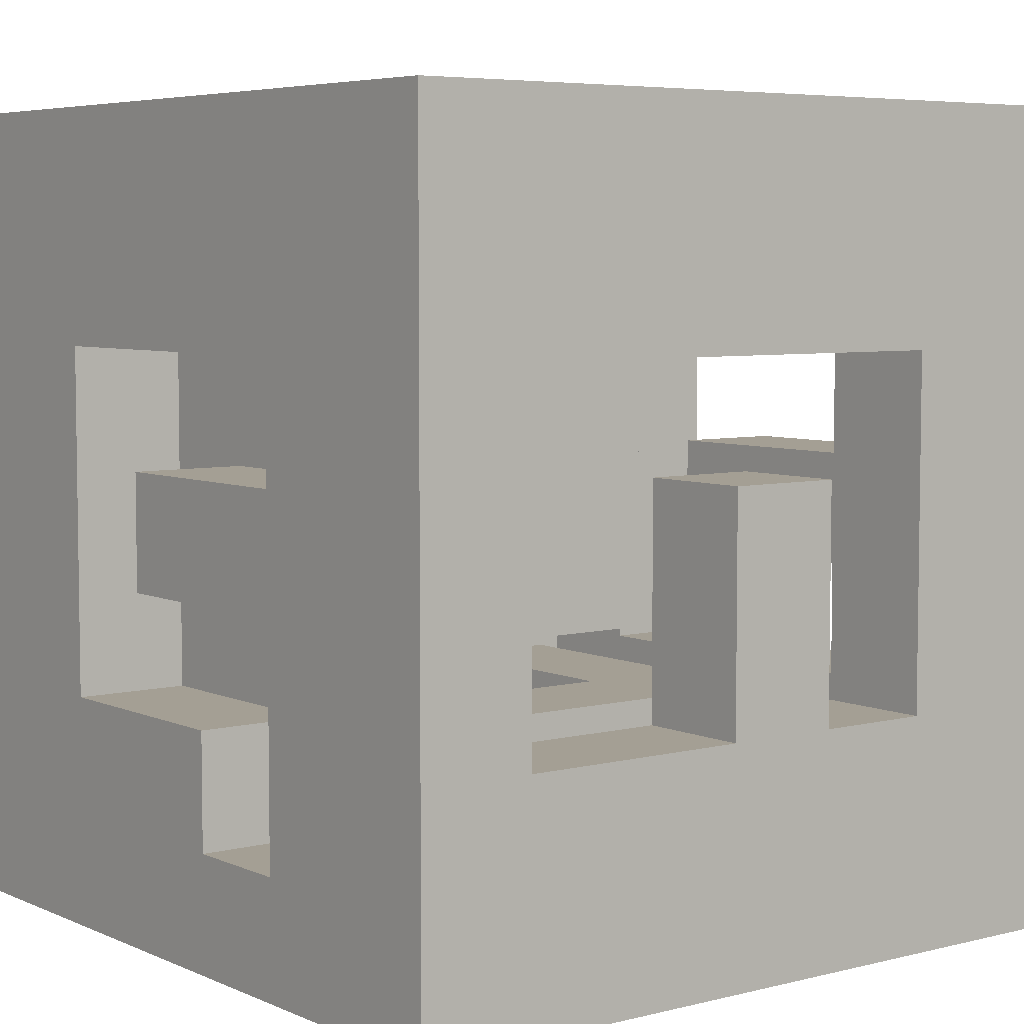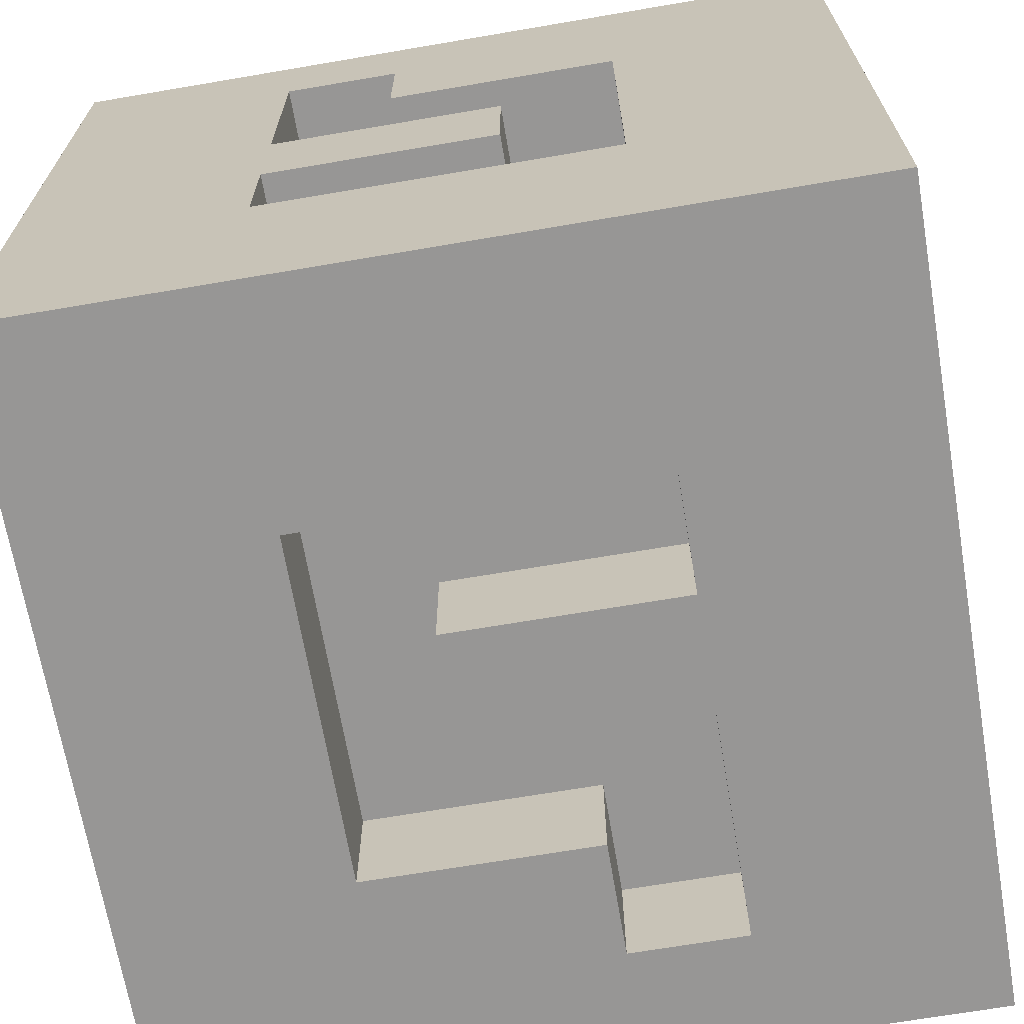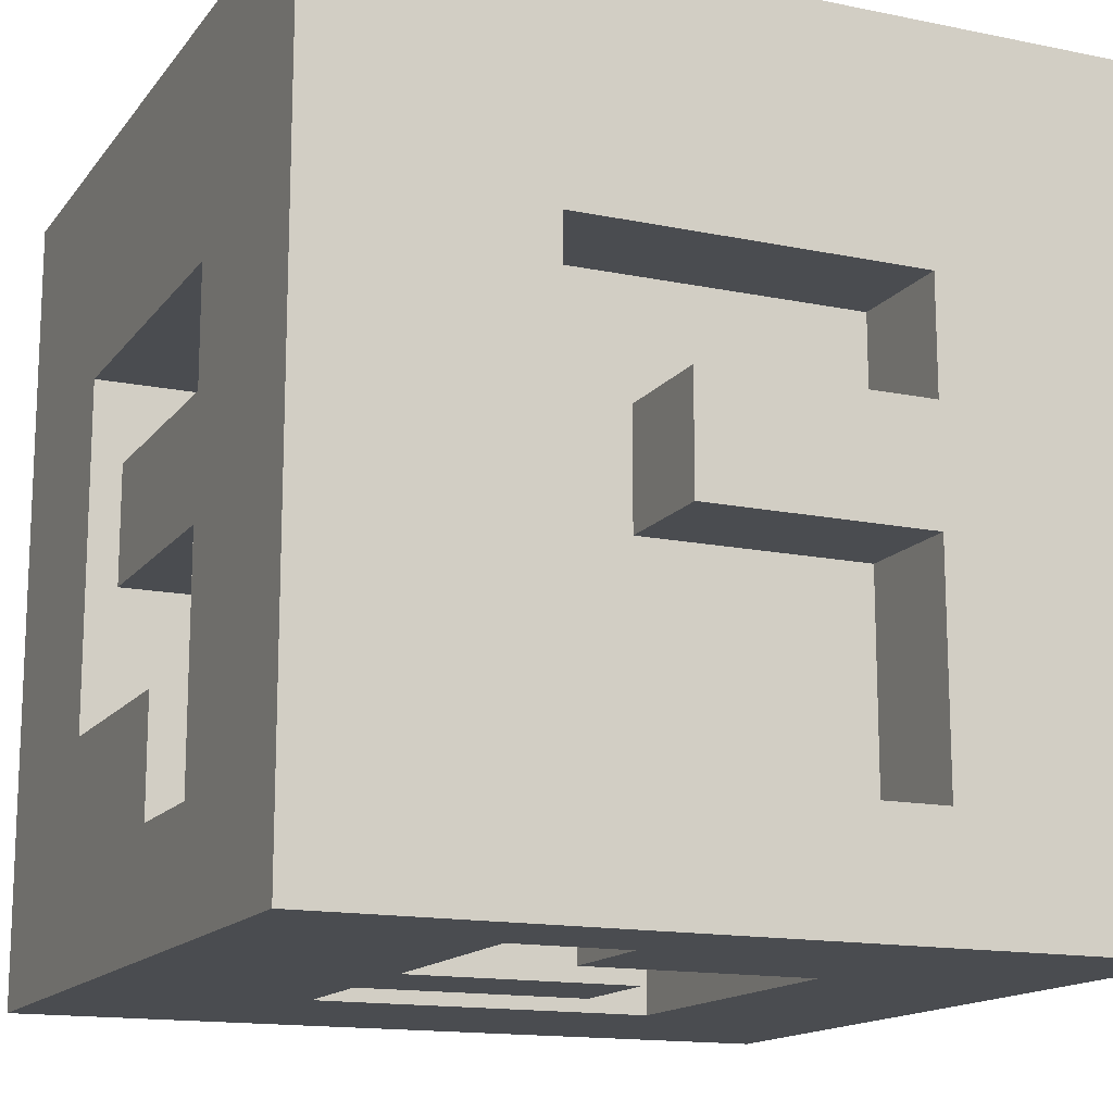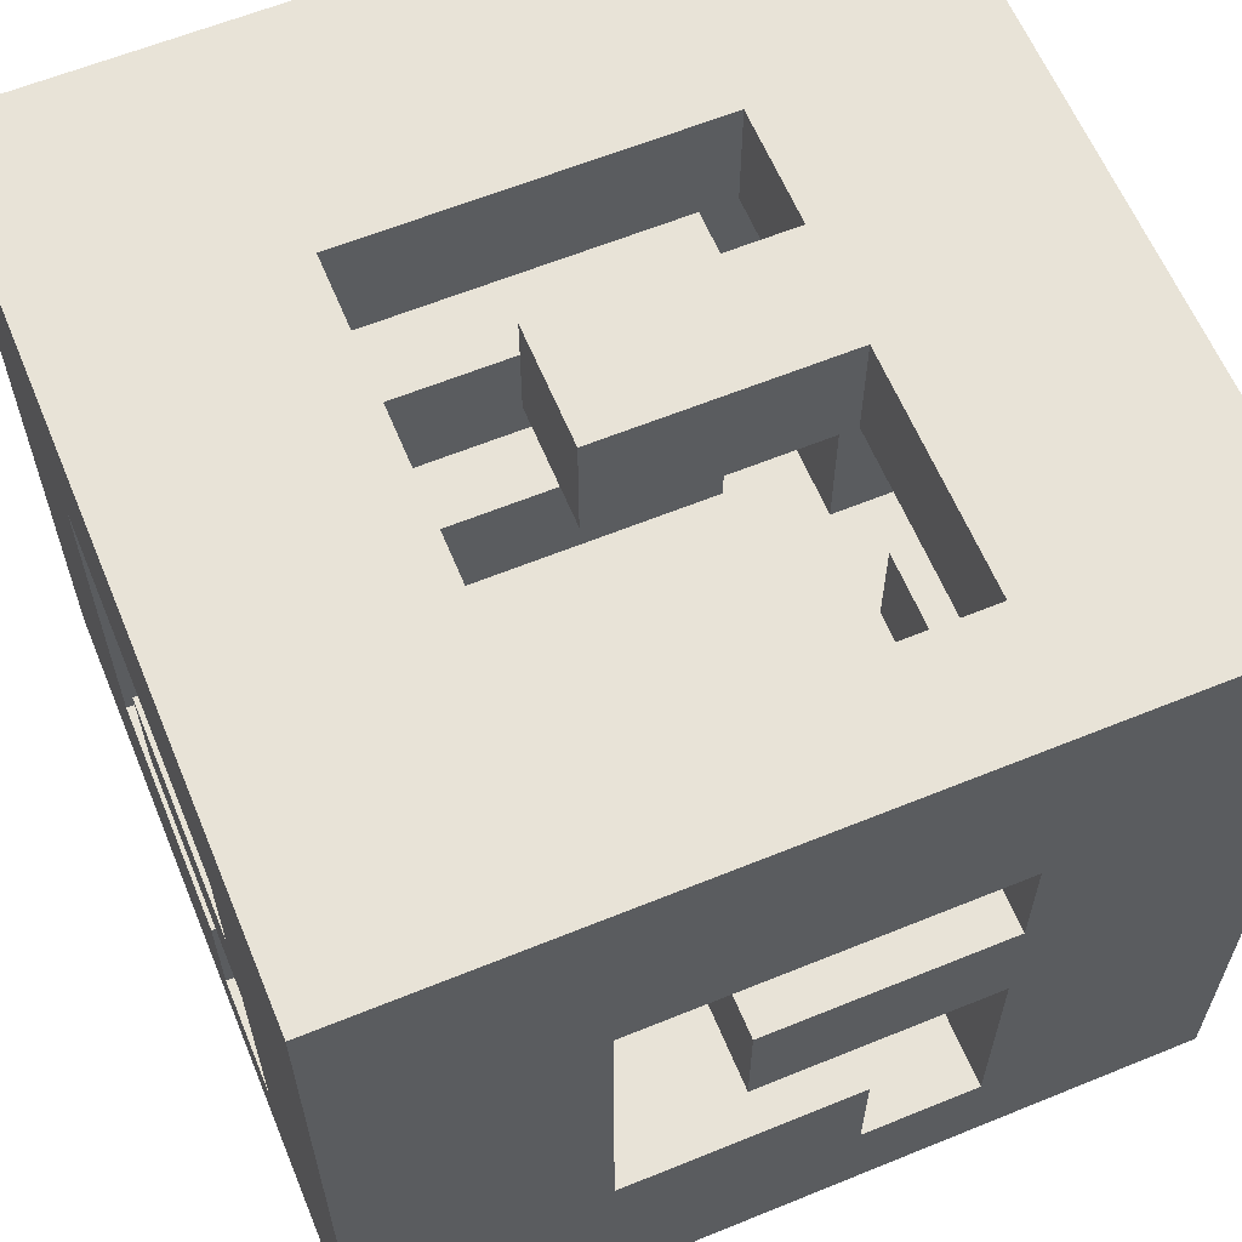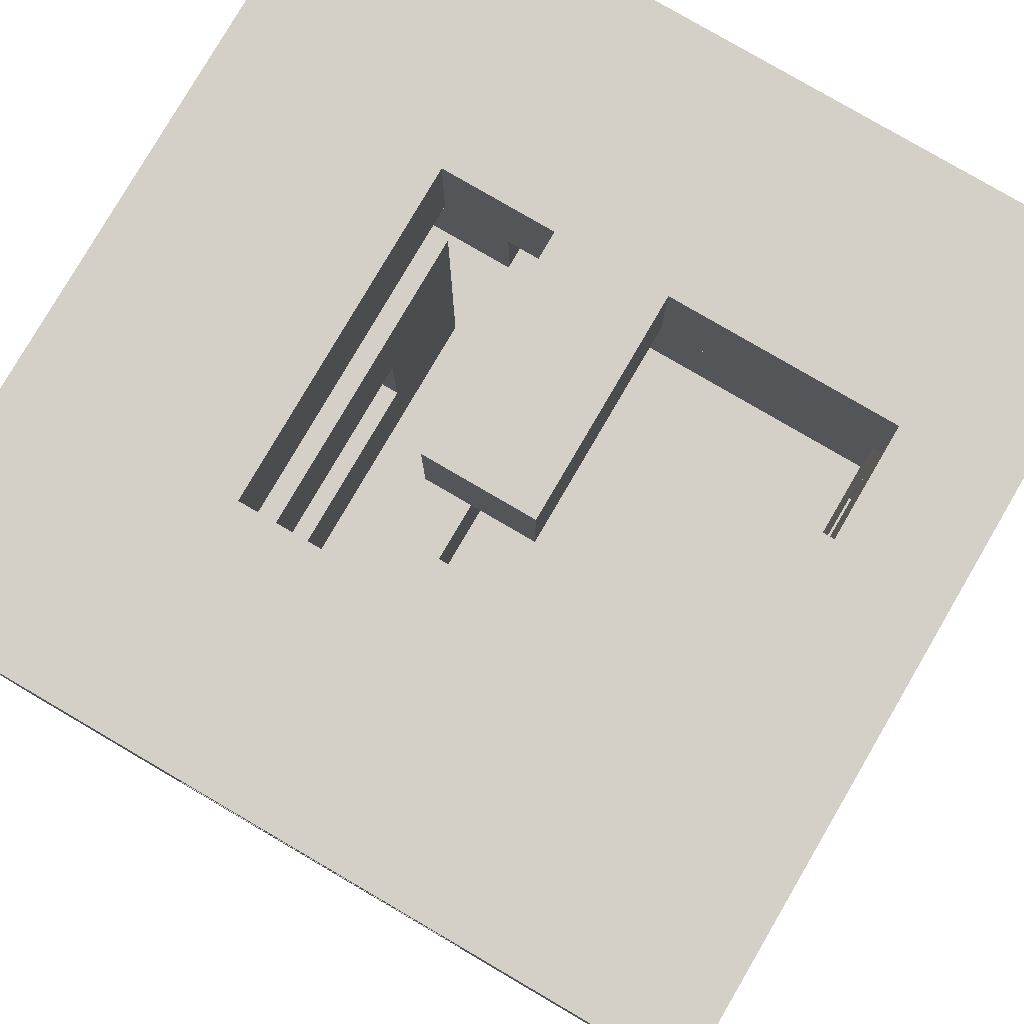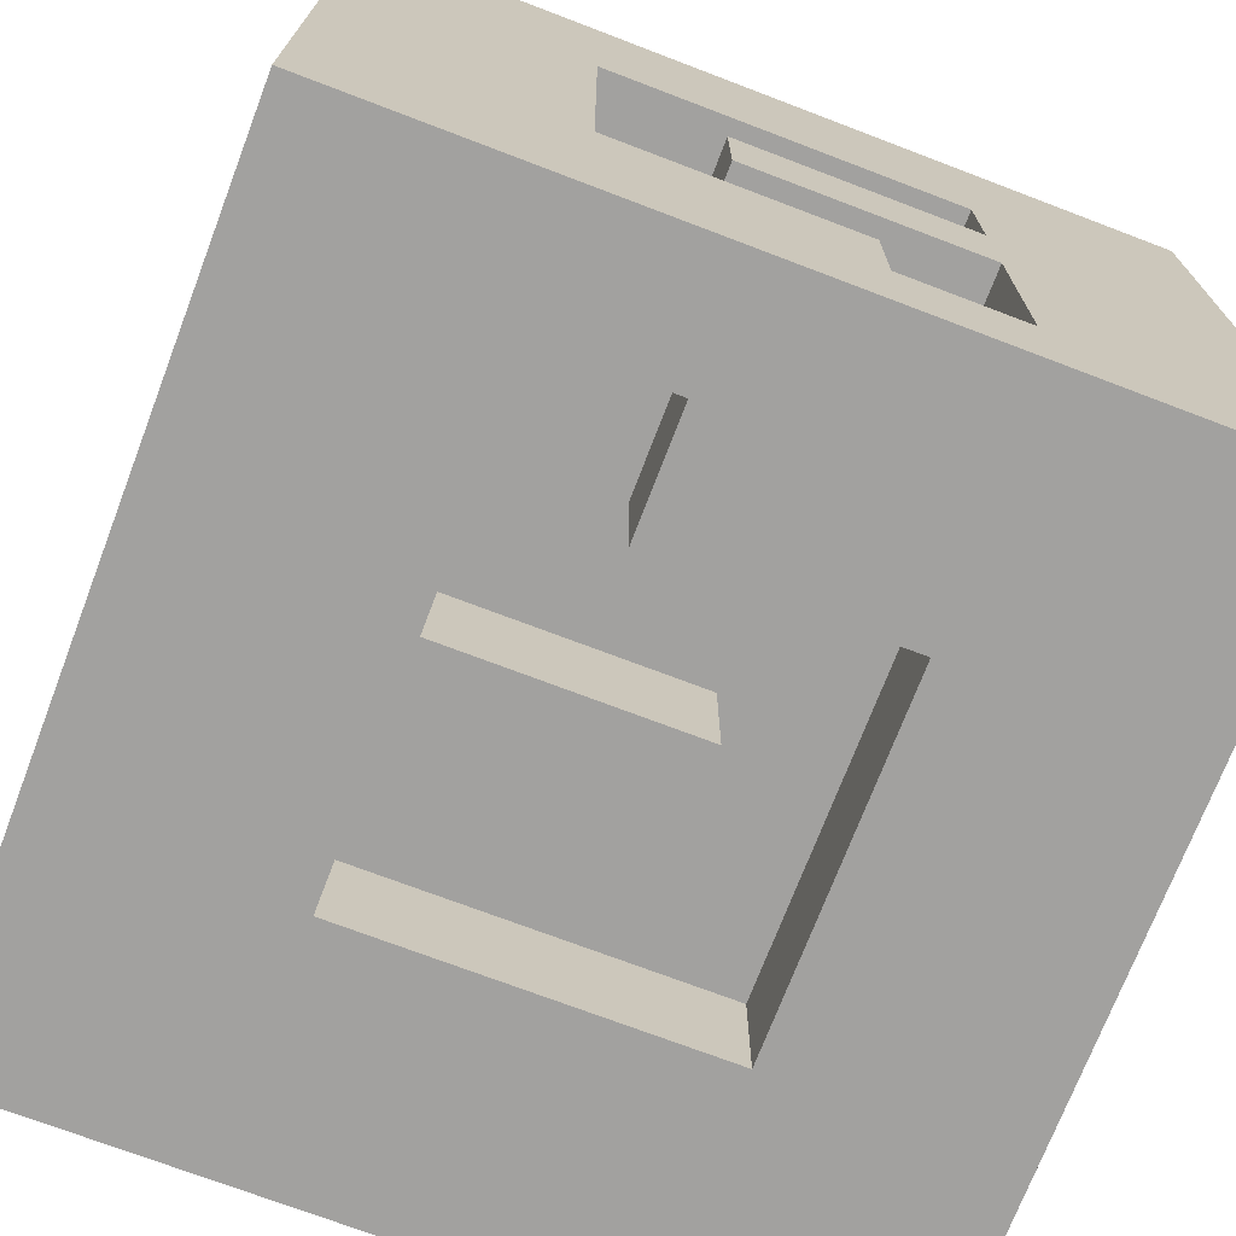
<metadata>
{"format":"obj","ext":"obj","renderer":"f3d","projection":"perspective","resolution":1024,"background":"white","views":[{"elev":5.6,"azim":-127.5,"up":"+Y"},{"elev":-68.0,"azim":9.7,"up":"+Y"},{"elev":-14.8,"azim":-23.9,"up":"+Z"},{"elev":61.8,"azim":157.5,"up":"+Z"},{"elev":79.9,"azim":120.3,"up":"+Z"},{"elev":-72.2,"azim":-20.9,"up":"+Z"}]}
</metadata>
<code>
o blender-box-open_V02.001
v -0.343 -0.3273 -0.3039
v -0.143 -0.3273 -0.1039
v -0.243 -0.2273 -0.2039
v -0.343 -0.3273 0.04609
v -0.143 -0.3273 0.1961
v -0.243 -0.2273 0.04609
v -0.343 -0.1273 -0.2039
v -0.343 0.02266 -0.3039
v -0.343 -0.02734 -0.2039
v -0.243 -0.1273 -0.2039
v -0.243 -0.02734 -0.2039
v -0.343 -0.1273 -0.003907
v -0.343 -0.02734 -0.1039
v -0.343 0.07266 -0.003907
v -0.243 -0.1273 -0.003907
v -0.243 -0.02734 -0.1039
v -0.243 0.07266 -0.003907
v -0.143 -0.2273 -0.3039
v -0.143 -0.2273 -0.2039
v 0.007031 -0.3273 -0.3039
v 0.05703 -0.3273 -0.2039
v -0.04297 -0.2273 -0.3039
v -0.04297 -0.2273 -0.2039
v -0.143 -0.2273 -0.1039
v -0.143 -0.2273 -0.002517
v 0.05703 -0.3273 -0.1039
v -0.04297 -0.3273 -0.003907
v -0.04297 -0.2273 -0.1039
v -0.04297 -0.2273 -0.003907
v -0.143 -0.02734 -0.3039
v -0.143 -0.1232 -0.2039
v -0.143 -0.02734 -0.2039
v -0.04297 -0.1273 -0.3039
v -0.04297 -0.1273 -0.2039
v 0.05703 -0.02734 -0.3039
v -0.04158 -0.02734 -0.2039
v -0.143 -0.1273 -0.1039
v -0.143 -0.02734 -0.1039
v -0.04297 -0.1273 -0.1039
v -0.04297 -0.1273 -0.003907
v 0.05703 -0.02734 -0.1039
v -0.343 -0.3273 0.3961
v -0.343 -0.1273 0.1961
v -0.243 -0.2273 0.2961
v -0.143 -0.1273 0.3961
v -0.343 -0.1273 0.09609
v -0.343 0.07266 0.09609
v -0.343 0.1727 0.1961
v -0.243 -0.1273 0.09609
v -0.243 -0.1273 0.1961
v -0.243 0.07266 0.09609
v -0.343 0.02266 0.2891
v -0.343 0.02266 0.3961
v -0.243 0.02266 0.2961
v -0.143 -0.02734 0.3961
v -0.143 -0.2273 0.0947
v -0.143 -0.2273 0.1961
v -0.04297 -0.3273 0.09609
v 0.157 -0.3273 0.1961
v -0.04297 -0.2273 0.09609
v -0.04158 -0.2273 0.1961
v 0.007031 -0.3273 0.3961
v 0.007031 -0.2273 0.2961
v 0.157 -0.1273 0.3961
v -0.143 -0.1273 0.1961
v -0.04297 -0.1273 0.09609
v 0.157 -0.1273 0.1961
v -0.143 -0.1273 0.2961
v -0.143 -0.02734 0.2961
v 0.157 -0.1273 0.2961
v 0.05703 -0.02734 0.2961
v 0.05703 -0.02734 0.3961
v -0.343 0.3727 -0.3039
v -0.343 0.1727 -0.1039
v -0.143 0.1727 -0.3039
v -0.243 0.1727 -0.1039
v -0.243 0.1727 0.1961
v -0.243 0.2727 -0.2039
v -0.143 0.3727 -0.003906
v -0.343 0.3727 0.04609
v -0.243 0.2727 0.04609
v -0.143 0.3727 0.09609
v -0.143 0.07266 -0.3039
v -0.143 0.07266 -0.2039
v -0.143 0.1727 -0.2039
v 0.05703 0.07266 -0.3039
v -0.04158 0.07266 -0.2039
v -0.04158 0.1727 -0.2039
v -0.143 0.07266 -0.1039
v -0.143 0.1727 -0.1039
v 0.05703 0.07266 -0.1039
v 0.157 0.1727 -0.1039
v -0.143 0.2727 -0.2039
v -0.143 0.3727 -0.2039
v -0.04297 0.2727 -0.2039
v 0.007031 0.3727 -0.3039
v -0.04297 0.3727 -0.2039
v -0.143 0.2727 -0.003906
v -0.04297 0.2727 -0.1039
v 0.05703 0.2727 -0.003906
v -0.04297 0.3727 -0.1039
v 0.05703 0.3727 -0.003906
v -0.243 0.2727 0.2961
v -0.143 0.07266 0.3961
v -0.343 0.3727 0.3961
v -0.143 0.3727 0.1961
v -0.143 0.07266 0.2961
v 0.05703 0.07266 0.2961
v 0.05703 0.07266 0.3961
v -0.04297 0.1727 0.2961
v -0.04297 0.1727 0.3961
v -0.143 0.2727 0.09609
v -0.143 0.2727 0.1961
v 0.05703 0.2727 0.09609
v 0.157 0.2727 0.1961
v 0.05703 0.3727 0.09609
v -0.143 0.2727 0.2961
v -0.143 0.2727 0.3961
v -0.04297 0.2727 0.2961
v -0.04297 0.2727 0.3961
v 0.007031 0.3727 0.2891
v 0.007031 0.3727 0.3961
v 0.05703 -0.2273 -0.2039
v 0.357 -0.3273 -0.3039
v 0.157 -0.3273 -0.2039
v 0.157 -0.1273 -0.3039
v 0.157 -0.2273 -0.2039
v 0.05703 -0.2273 -0.1039
v 0.05564 -0.2273 -0.003907
v 0.157 -0.3273 -0.003907
v 0.157 -0.2273 -0.09974
v 0.157 -0.2273 -0.003907
v 0.05703 -0.1273 -0.2039
v 0.05703 -0.02734 -0.2039
v 0.157 -0.1273 -0.2039
v 0.157 0.1727 -0.3039
v 0.157 -0.02595 -0.2039
v 0.05703 -0.1273 -0.1039
v 0.157 -0.1273 -0.1039
v 0.157 -0.1273 -0.003907
v 0.257 -0.2273 -0.2039
v 0.357 -0.1273 -0.1039
v 0.257 -0.2273 0.04609
v 0.357 -0.3273 0.04609
v 0.357 -0.1273 0.1961
v 0.257 0.07266 -0.2039
v 0.2501 0.02266 -0.3039
v 0.357 0.02266 -0.3039
v 0.257 -0.1273 -0.1039
v 0.257 -0.1273 0.1961
v 0.257 0.07266 -0.1039
v 0.257 -0.02734 -0.003907
v 0.357 0.07266 -0.1039
v 0.357 -0.02734 -0.003907
v 0.05564 -0.2273 0.09609
v 0.05564 -0.2273 0.1961
v 0.157 -0.3273 0.09609
v 0.157 -0.2273 0.09609
v 0.157 -0.2273 0.1961
v 0.357 -0.3273 0.3961
v 0.157 -0.1273 0.09609
v 0.157 0.1727 0.2961
v 0.157 0.1727 0.3961
v 0.257 -0.2273 0.2961
v 0.257 -0.02734 0.09609
v 0.357 -0.02734 0.09609
v 0.357 0.1727 0.1961
v 0.257 0.02266 0.2961
v 0.2501 0.02266 0.3961
v 0.357 0.02266 0.2891
v 0.357 0.02266 0.3961
v 0.05703 0.07266 -0.2039
v 0.05564 0.1727 -0.2039
v 0.157 0.07127 -0.2039
v 0.157 0.1727 -0.2039
v 0.157 0.3727 -0.1039
v 0.157 0.2727 -0.1039
v 0.157 0.3727 0.1961
v 0.257 0.1727 -0.2039
v 0.357 0.07266 -0.2039
v 0.357 0.3727 -0.3039
v 0.357 0.1727 -0.2039
v 0.257 0.1727 -0.003906
v 0.357 0.1727 -0.003906
v 0.257 0.2727 -0.2039
v 0.257 0.2727 0.04609
v 0.357 0.3727 0.04609
v 0.357 0.3727 0.3961
v 0.257 0.1727 0.09609
v 0.257 0.1727 0.1961
v 0.357 0.1727 0.09609
v 0.257 0.2727 0.2961
f 25 37 24
f 15 3 10
f 5 42 4
f 57 5 56
f 65 66 37
f 94 73 79
f 78 98 81
f 13 74 9
f 78 76 11
f 103 107 54
f 118 105 104
f 103 77 81
f 139 41 138
f 142 124 148
f 146 137 135
f 33 126 22
f 139 135 137
f 141 149 146
f 141 127 131
f 64 62 160
f 67 156 159
f 164 150 143
f 70 164 63
f 92 91 139
f 187 184 181
f 95 173 175
f 101 176 97
f 185 177 95
f 190 167 150
f 188 191 187
f 162 192 168
f 110 119 162
f 115 192 119
f 138 41 39
f 40 29 129
f 66 155 60
f 67 61 156
f 172 86 87
f 172 91 87
f 95 88 173
f 122 120 163
f 139 91 41
f 139 137 174
f 153 142 180
f 146 174 137
f 54 107 69
f 56 5 25
f 49 6 15
f 56 37 25
f 158 143 132
f 189 186 183
f 4 1 2 5
f 9 8 1 7
f 30 1 8 83
f 7 10 11 9
f 15 12 14 17
f 2 1 20 21
f 18 19 23 22
f 22 20 1 18
f 2 24 25 5
f 29 25 24 28
f 2 26 28 24
f 32 30 35 36
f 32 31 30
f 36 34 31 32
f 38 37 39 41
f 40 39 37
f 3 6 25 24
f 1 30 18
f 11 10 31 32
f 18 30 31 19
f 1 12 7
f 33 22 23 34
f 34 23 19 31
f 7 12 15 10
f 15 6 3
f 13 9 11 16
f 38 32 31 37
f 2 21 26
f 32 38 41 36
f 37 31 19 24
f 23 34 39 28
f 10 3 19 31
f 24 19 3
f 46 4 42 43
f 46 43 50 49
f 46 49 51 47
f 50 43 48 77
f 52 43 42 53
f 42 45 55 53
f 57 56 60 61
f 59 5 57 61
f 42 5 59 62
f 42 62 64 45
f 68 69 55 45
f 65 67 66
f 68 45 64 70
f 55 69 71 72
f 56 6 44 57
f 69 68 44 54
f 44 6 49 50
f 37 56 57 65
f 57 61 67 65
f 70 63 44 68
f 44 50 77 54
f 43 52 48
f 61 57 44 63
f 12 1 4 46
f 73 8 9 74
f 83 8 73 75
f 48 74 76 77
f 13 16 76 74
f 73 74 48 80
f 73 80 82 79
f 83 75 85 84
f 83 84 87 86
f 85 75 136 88
f 87 84 85 88
f 89 91 92 90
f 73 94 97 96
f 136 75 73 96
f 93 95 97 94
f 100 98 79 102
f 85 88 95 93
f 84 85 11
f 77 76 78 81
f 85 84 89 90
f 11 76 16
f 89 84 87 91
f 85 90 92 88
f 93 94 79 98
f 97 95 99 101
f 78 11 85 93
f 93 98 78
f 48 52 53 105
f 53 55 104 105
f 80 105 106 82
f 48 105 80
f 107 104 109 108
f 112 82 106 113
f 112 114 116 82
f 115 113 106 178
f 118 117 119 120
f 106 105 122 121
f 105 118 120 122
f 103 81 112 113
f 107 117 118 104
f 119 110 111 120
f 119 117 113 115
f 103 54 77
f 21 20 124 125
f 106 121 178
f 113 117 103
f 103 117 107
f 124 20 22 126
f 21 125 127 123
f 129 128 131 132
f 130 132 131
f 130 27 129 132
f 136 126 135 137
f 126 33 133 135
f 135 133 134 137
f 138 40 140 139
f 124 142 145 144
f 157 130 124 144
f 124 126 147 148
f 149 150 145 142
f 149 142 153 151
f 141 131 132 143
f 124 130 125
f 131 139 140 132
f 136 147 126
f 129 132 140 40
f 150 149 141 143
f 21 123 128 26
f 127 125 130 131
f 128 123 127 131
f 133 123 128 138
f 146 149 151
f 127 135 139 131
f 135 127 141 146
f 158 157 59 159
f 156 155 158 159
f 58 157 158 155
f 162 70 64 163
f 156 159 59
f 59 160 62
f 67 161 66
f 59 157 144 160
f 145 160 144
f 145 170 171 160
f 150 167 145
f 64 160 171 169
f 158 159 164 143
f 164 70 162 168
f 158 161 67 159
f 64 169 163
f 158 155 66 161
f 156 63 164 159
f 175 174 172 173
f 164 168 150
f 167 170 145
f 174 175 136
f 136 175 173
f 96 97 176 181
f 176 177 115 178
f 96 181 136
f 99 177 176 101
f 180 148 181 182
f 148 147 136 181
f 146 180 182 179
f 154 152 183 184
f 176 178 187 181
f 175 174 146 179
f 115 177 185 186
f 174 175 92 139
f 183 186 185
f 146 151 153 180
f 92 175 173
f 95 177 99
f 184 183 179 182
f 175 179 185 95
f 181 184 182
f 179 183 185
f 111 110 162 163
f 121 122 188 178
f 190 189 191 167
f 188 122 163
f 165 166 191 189
f 170 167 188 171
f 169 171 188 163
f 192 186 189 190
f 188 187 178
f 115 186 192
f 192 190 150 168
f 129 29 28 128
f 188 167 191
f 162 119 192
f 133 34 36 134
f 128 28 26
f 29 129 27
f 34 133 33
f 35 134 36
f 23 28 128 123
f 40 138 39
f 39 34 133 138
f 23 123 133 34
f 41 134 36
f 128 28 39 138
f 61 60 155 156
f 173 172 87 88
f 155 60 58
f 61 156 59
f 63 156 61
f 136 173 88
f 35 30 83 86
f 92 173 88
f 163 120 111
f 32 36 87 84
f 35 86 172 134
f 32 84 11
f 137 134 172 174
f 137 174 136
f 172 134 41 91
f 180 142 148
f 71 69 107 108
f 55 72 109 104
f 71 108 109 72
f 14 12 46 47
f 15 17 51 49
f 29 27 58 60
f 60 56 25 29
f 29 40 66 60
f 66 40 37
f 14 47 51 17
f 56 25 6
f 112 98 100 114
f 79 82 116 102
f 58 27 130 157
f 81 98 112
f 129 155 158 132
f 165 152 154 166
f 100 102 116 114
f 183 152 165 189
f 154 184 191 166
f 29 60 155 129
f 187 191 184
f 36 134 172 87

</code>
